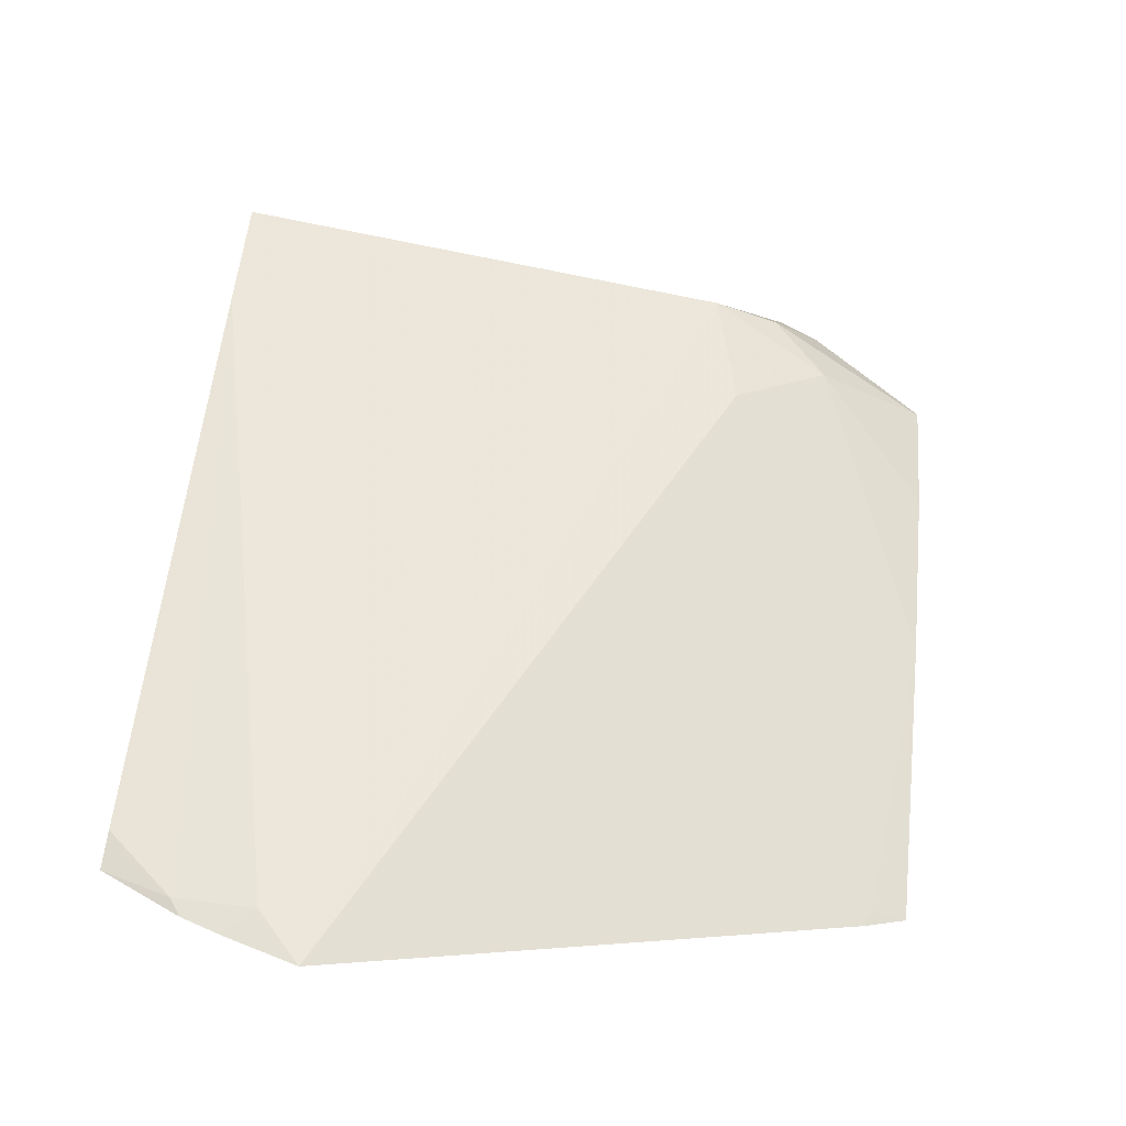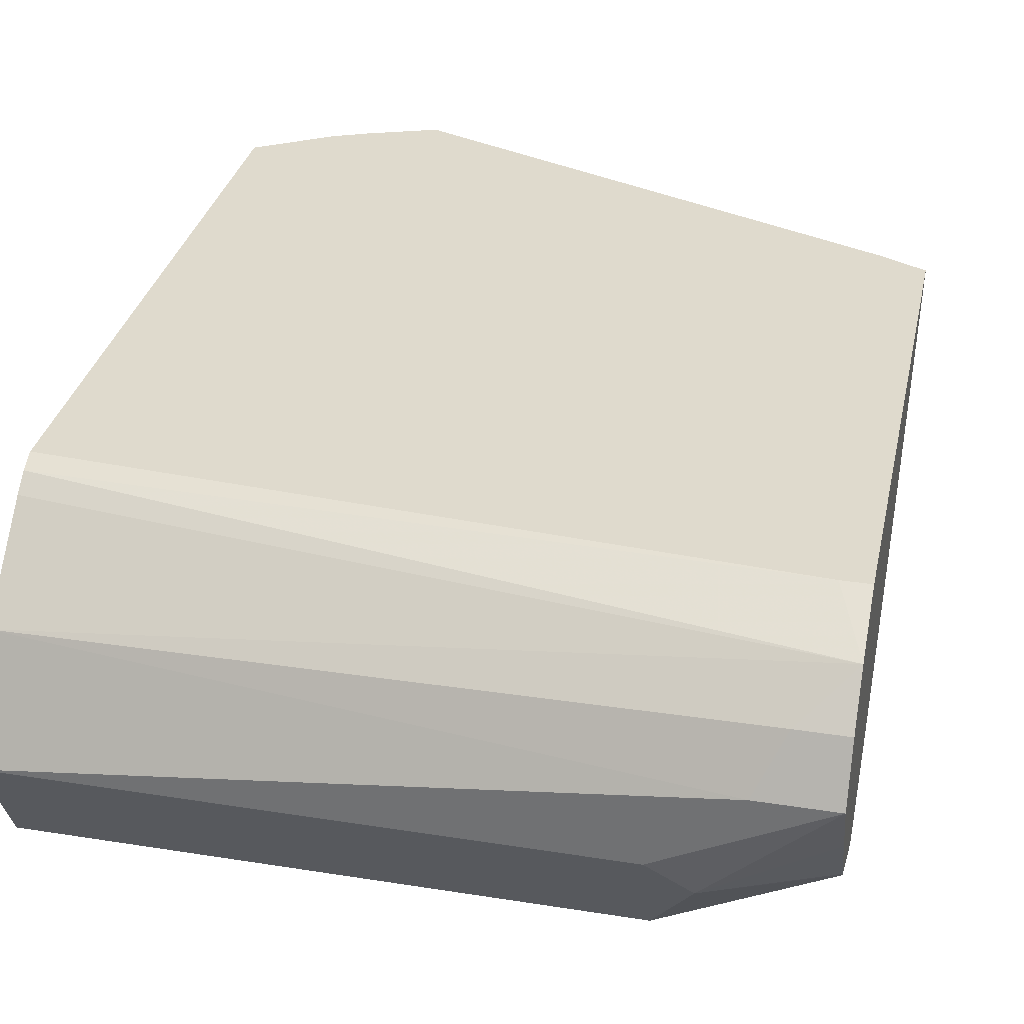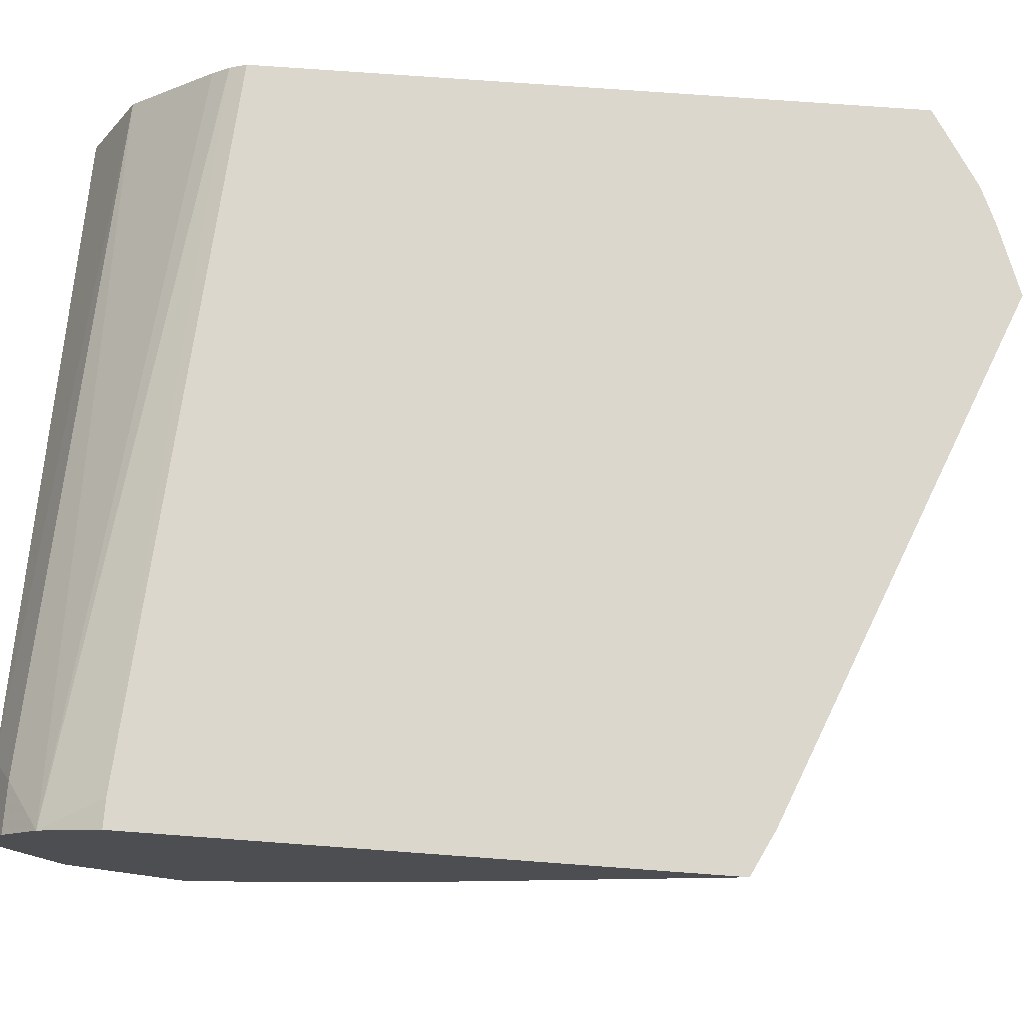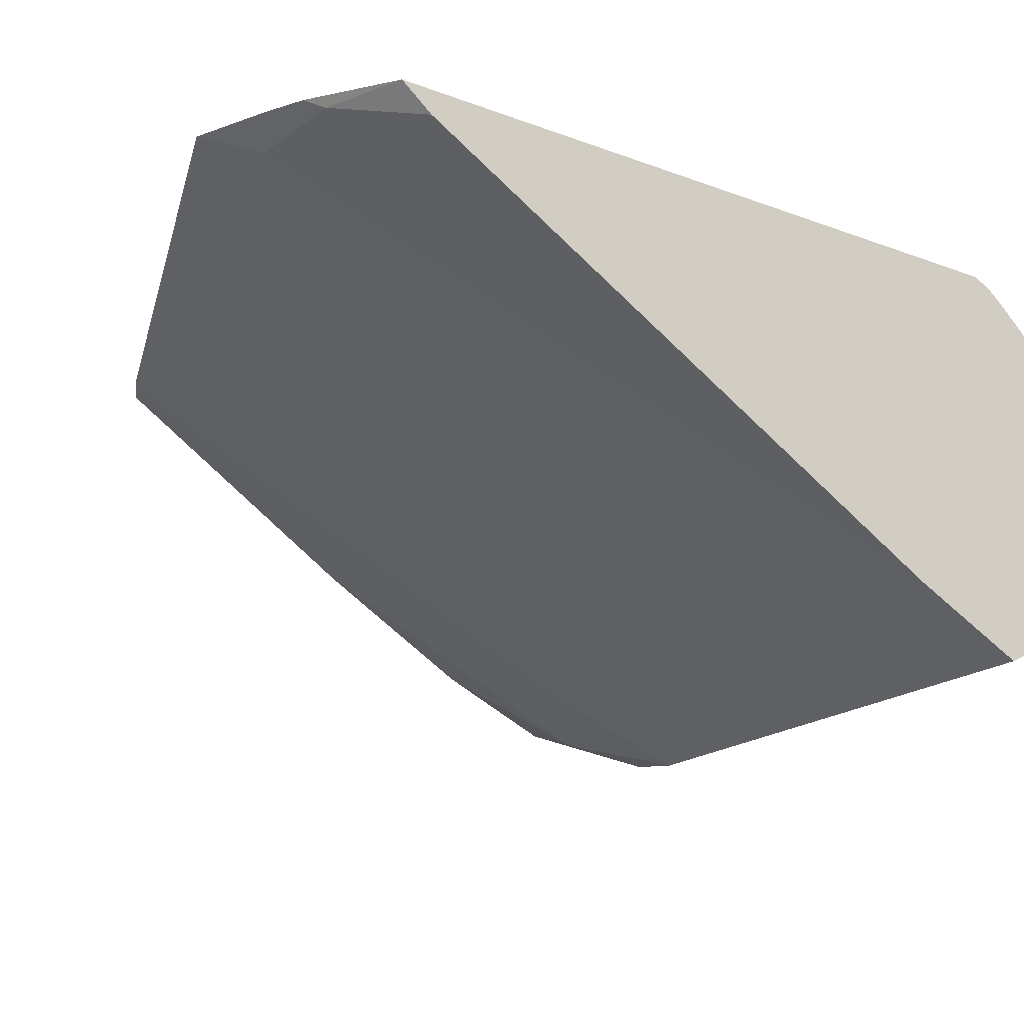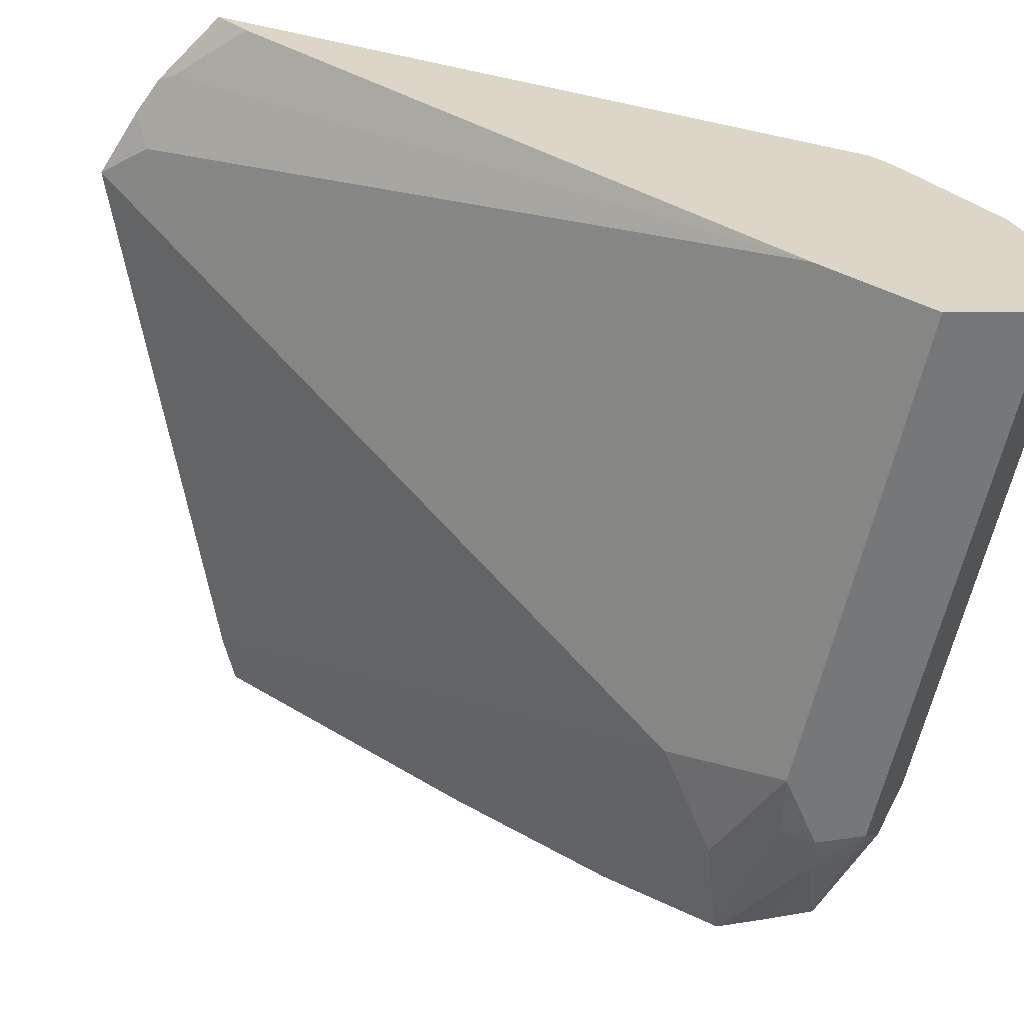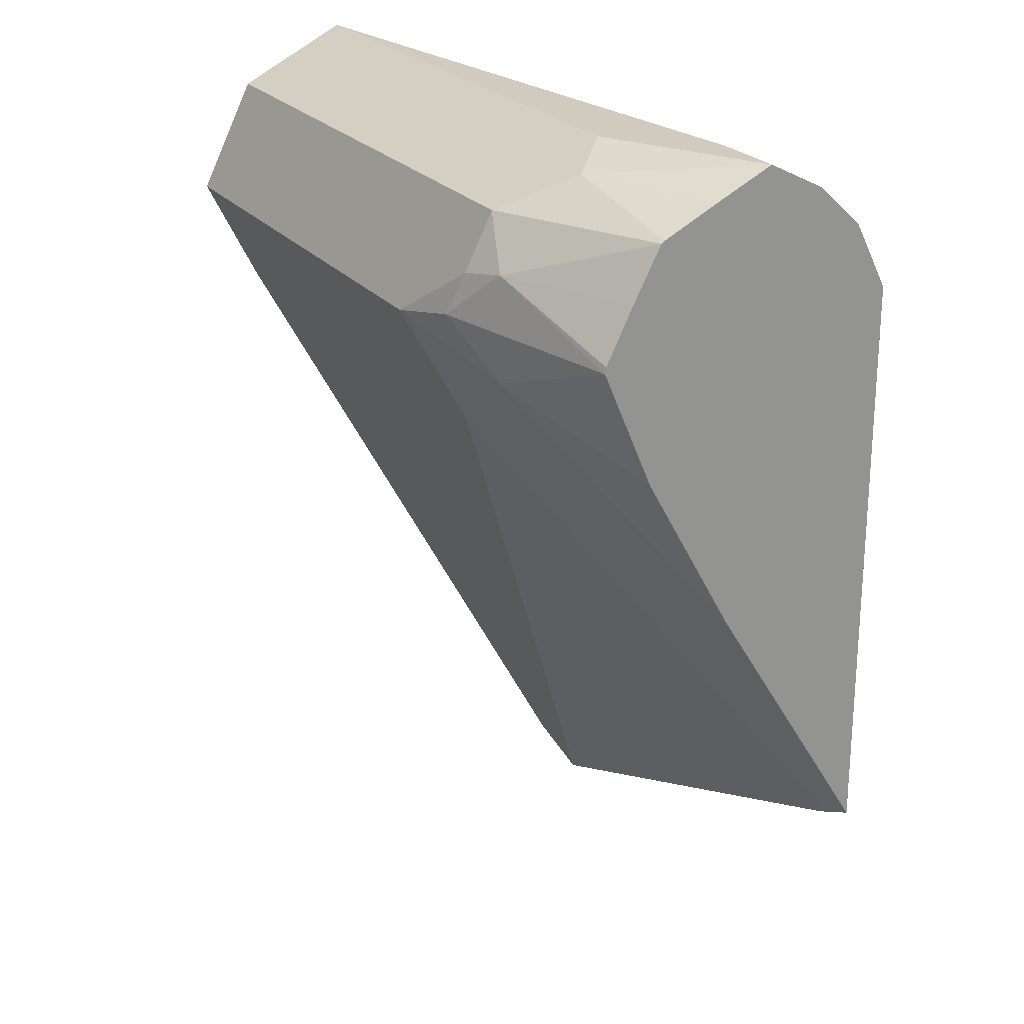
<metadata>
{"format":"obj","ext":"obj","renderer":"f3d","projection":"perspective","resolution":1024,"background":"white","views":[{"elev":-63.3,"azim":168.3,"up":"+Y"},{"elev":32.8,"azim":-167.7,"up":"+Z"},{"elev":73.4,"azim":-85.8,"up":"+Z"},{"elev":-19.4,"azim":54.6,"up":"+Z"},{"elev":-61.6,"azim":77.5,"up":"+Z"},{"elev":23.6,"azim":-118.4,"up":"+Y"}]}
</metadata>
<code>
v 0.03357 0.5932 -0.3042
v 0.03357 0.7271 -0.3801
v 0.03357 0.7492 -0.3691
v -0.08262 0.7492 -0.3691
v -0.09088 0.756 -0.3553
v 0.03357 0.7602 -0.347
v -0.08263 0.7602 -0.347
v -0.1146 0.7602 -0.3305
v -0.1146 0.7546 -0.3419
v -0.1146 0.749 -0.3529
v -0.1146 0.7495 -0.3522
v -0.09088 0.7395 -0.3718
v -0.1146 0.7385 -0.3584
v -0.1146 0.7282 -0.3636
v -0.1146 0.7269 -0.3638
v -0.1146 0.7038 -0.3539
v -0.09088 0.7189 -0.3718
v -0.07987 0.7299 -0.3773
v -0.08262 0.7381 -0.3746
v -0.0661 0.7271 -0.3801
v -0.0716 0.7051 -0.3691
v -0.003001 0.5754 -0.3042
v 0.03357 0.7051 -0.3691
v 0.0055 0.5839 -0.3085
v 0.02064 0.5867 -0.3057
v 0.01841 0.5837 -0.3042
v 0.01103 0.5805 -0.3042
v 0.03357 0.5991 -0.3088
v 0.03357 0.7241 -0.3042
v 0.03357 0.7492 -0.325
v 0.03357 0.7313 -0.3088
v 0.03357 0.7276 -0.306
v -0.1089 0.7339 -0.3042
v -0.1146 0.7467 -0.3109
v -0.1046 0.7547 -0.3195
v -0.1146 0.7547 -0.3195
v -0.09915 0.7602 -0.3305
v -0.1146 0.672 -0.336
v -0.1074 0.6197 -0.3057
v -0.1146 0.6211 -0.3042
v -0.1059 0.6167 -0.3042
v -0.1146 0.7339 -0.3042
f 8 35 37
f 36 35 8
f 36 8 34
f 36 34 35
f 35 34 30
f 31 30 34
f 32 31 34
f 32 34 33
f 6 29 3
f 32 29 31
f 31 29 30
f 30 29 6
f 1 3 29
f 1 29 22
f 8 37 7
f 27 22 24
f 32 33 29
f 7 37 6
f 41 22 40
f 35 30 37
f 27 1 22
f 42 22 29
f 33 42 29
f 33 34 42
f 38 40 34
f 40 42 34
f 40 22 42
f 41 21 22
f 39 21 41
f 39 41 40
f 39 40 38
f 39 38 21
f 38 17 21
f 16 17 38
f 14 38 10
f 10 38 34
f 8 10 34
f 30 6 37
f 23 2 1
f 16 38 14
f 25 23 28
f 15 14 12
f 13 12 14
f 13 14 10
f 13 10 12
f 12 10 4
f 5 4 10
f 11 9 5
f 11 5 10
f 9 10 8
f 9 8 5
f 5 8 7
f 5 7 6
f 5 6 3
f 5 3 4
f 4 3 2
f 2 3 1
f 28 23 1
f 15 16 14
f 15 17 16
f 11 10 9
f 15 12 18
f 25 28 1
f 15 18 17
f 26 25 1
f 26 1 27
f 26 27 24
f 26 24 25
f 23 24 22
f 23 22 2
f 12 4 19
f 25 24 23
f 19 4 20
f 20 4 2
f 20 2 22
f 20 22 21
f 20 21 17
f 18 20 17
f 18 19 20
f 18 12 19

</code>
